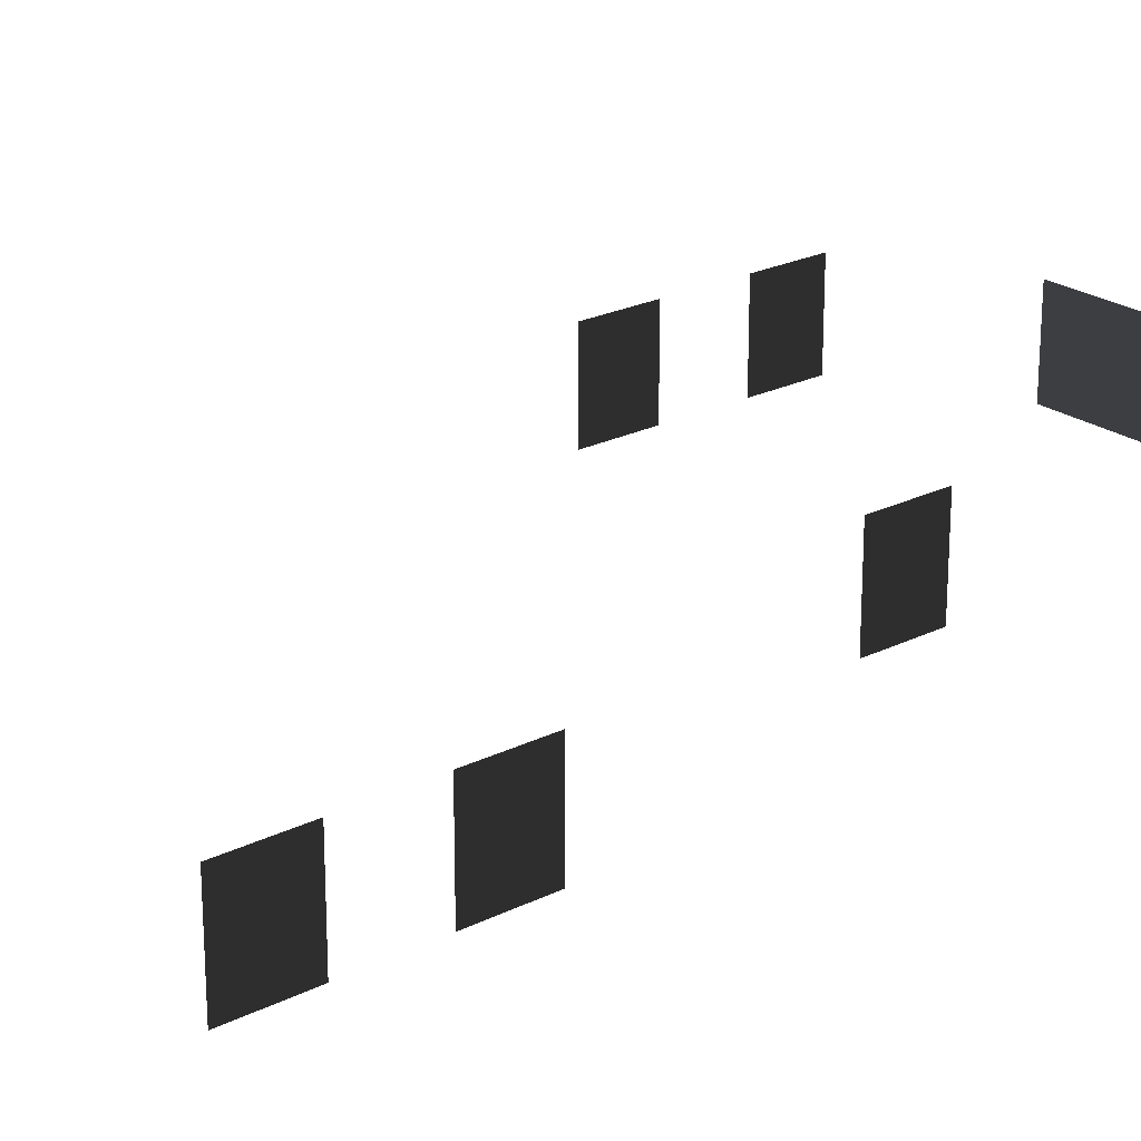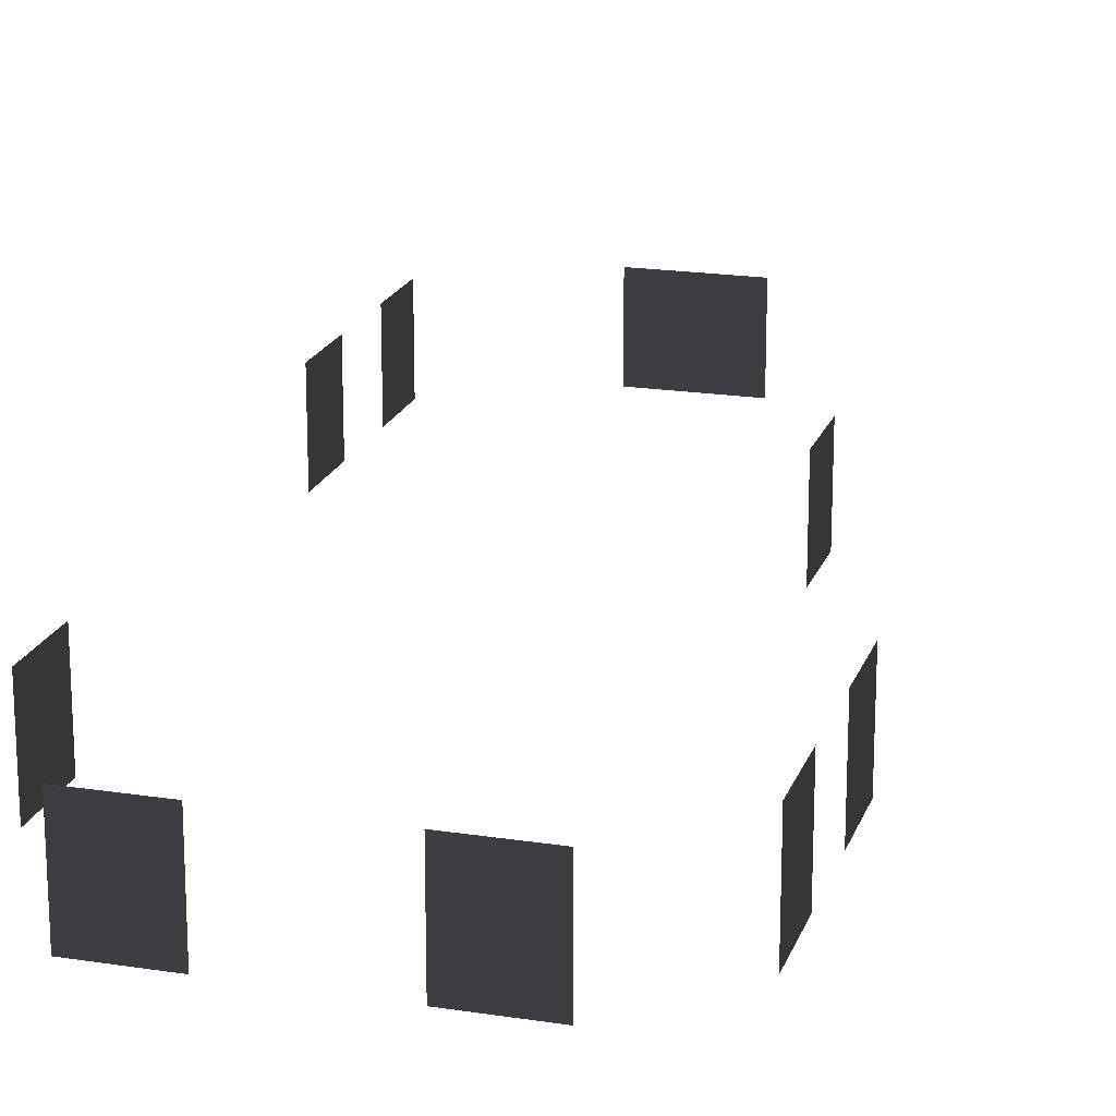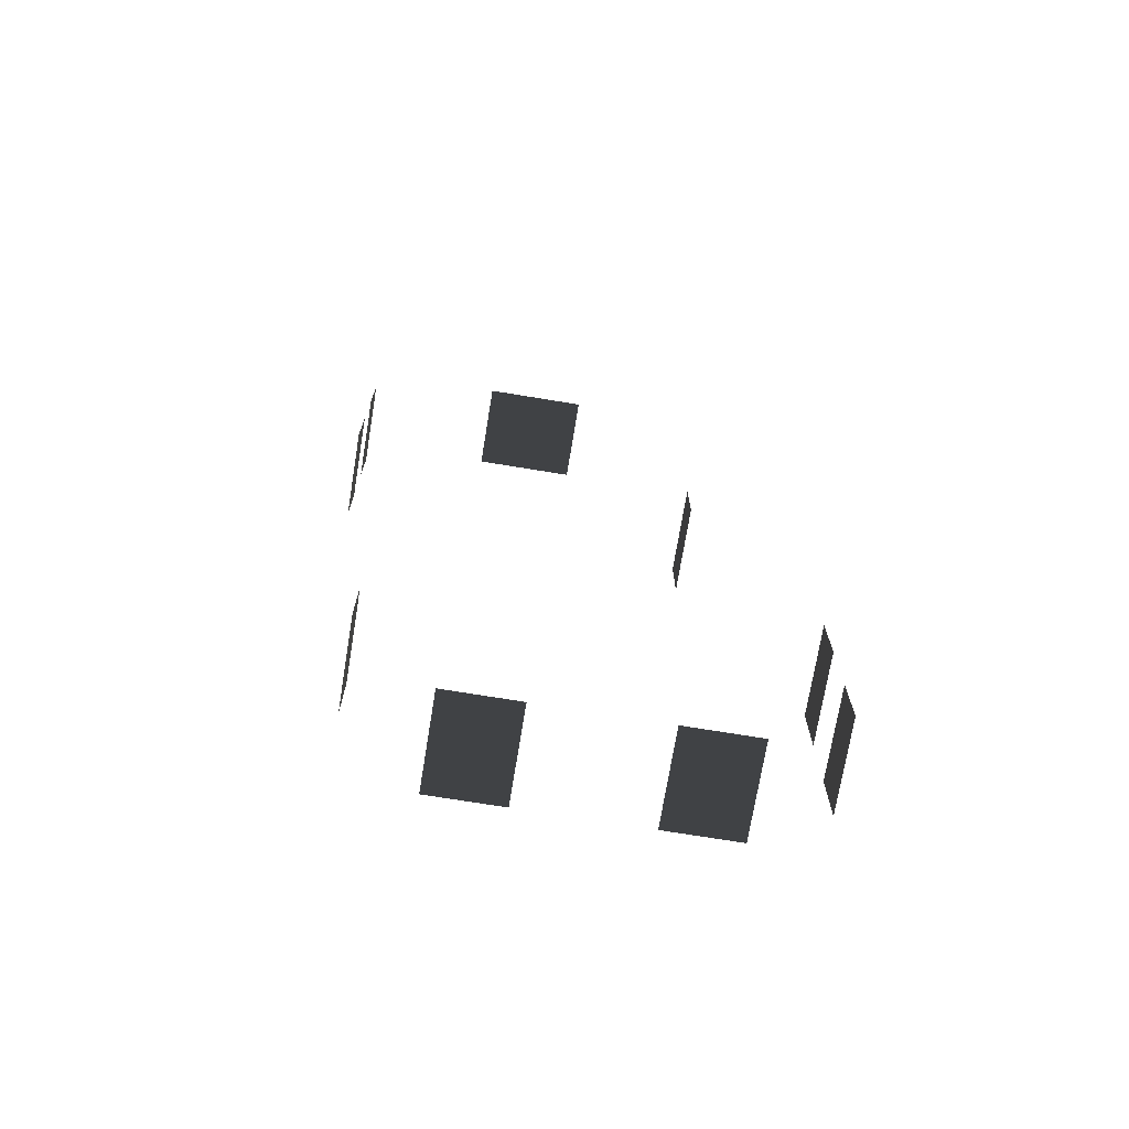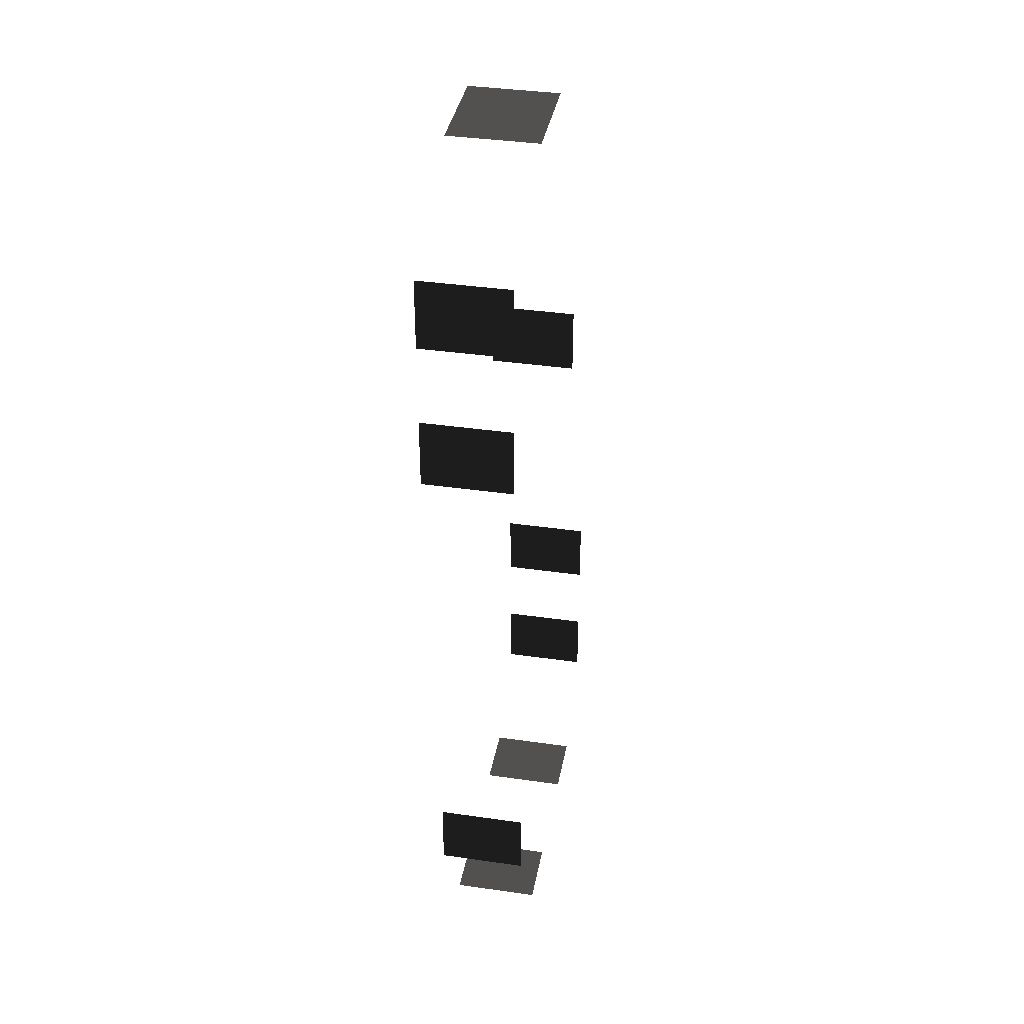
<metadata>
{"format":"obj","ext":"obj","renderer":"f3d","projection":"perspective","resolution":1024,"background":"white","views":[{"elev":23.2,"azim":49.9,"up":"+Z"},{"elev":19.4,"azim":16.3,"up":"+Z"},{"elev":-72.0,"azim":-9.3,"up":"+Y"},{"elev":37.5,"azim":-79.5,"up":"+Y"}]}
</metadata>
<code>
v -0.957 2.254 -0.001043
v -0.957 2.254 -1.482
v -0.9569 1.088 -1.482
v -0.9569 1.088 -0.001043
v -6.871 5.079 -0.001043
v -6.871 5.079 -1.482
v -6.871 6.246 -1.482
v -6.871 6.246 -0.001043
v -6.871 2.575 -0.001043
v -6.871 2.575 -1.482
v -6.871 3.741 -1.482
v -6.871 3.741 -0.001043
v -3.463 7.447 -0.001043
v -3.463 7.447 -1.482
v -2.88 7.447 -1.482
v -2.88 7.447 -0.001043
v -4.046 7.447 -0.001043
v -4.046 7.447 -1.482
v -4.629 7.447 -0.001043
v -4.629 7.447 -1.482
v -4.046 7.447 -1.482
v -4.046 7.447 -0.001043
v 0.7753 -4.041 -0.001043
v 0.7753 -4.041 -1.482
v 0.7752 -5.207 -1.482
v 0.7752 -5.207 -0.001043
v 0.7753 -6.505 -0.001043
v 0.7753 -6.505 -1.482
v 0.7752 -7.671 -1.482
v 0.7752 -7.671 -0.001043
v -0.5312 -8.963 -0.001043
v -0.5312 -8.963 -1.482
v -1.697 -8.963 -1.482
v -1.697 -8.963 -0.001043
v -3.656 -8.963 -0.001043
v -3.656 -8.963 -1.482
v -4.823 -8.963 -1.482
v -4.823 -8.963 -0.001043
v -6.101 -6.718 -0.001043
v -6.101 -6.718 -1.482
v -6.101 -5.552 -1.482
v -6.101 -5.552 -0.001043
g Building_small_t1.010_37676_107
f 1 3 2
f 1 4 3
f 5 7 6
f 5 8 7
f 9 11 10
f 9 12 11
f 13 15 14
f 13 16 15
f 17 13 14
f 17 14 18
f 19 21 20
f 19 22 21
f 23 25 24
f 23 26 25
f 27 29 28
f 27 30 29
f 31 33 32
f 31 34 33
f 35 37 36
f 35 38 37
f 39 41 40
f 39 42 41

</code>
